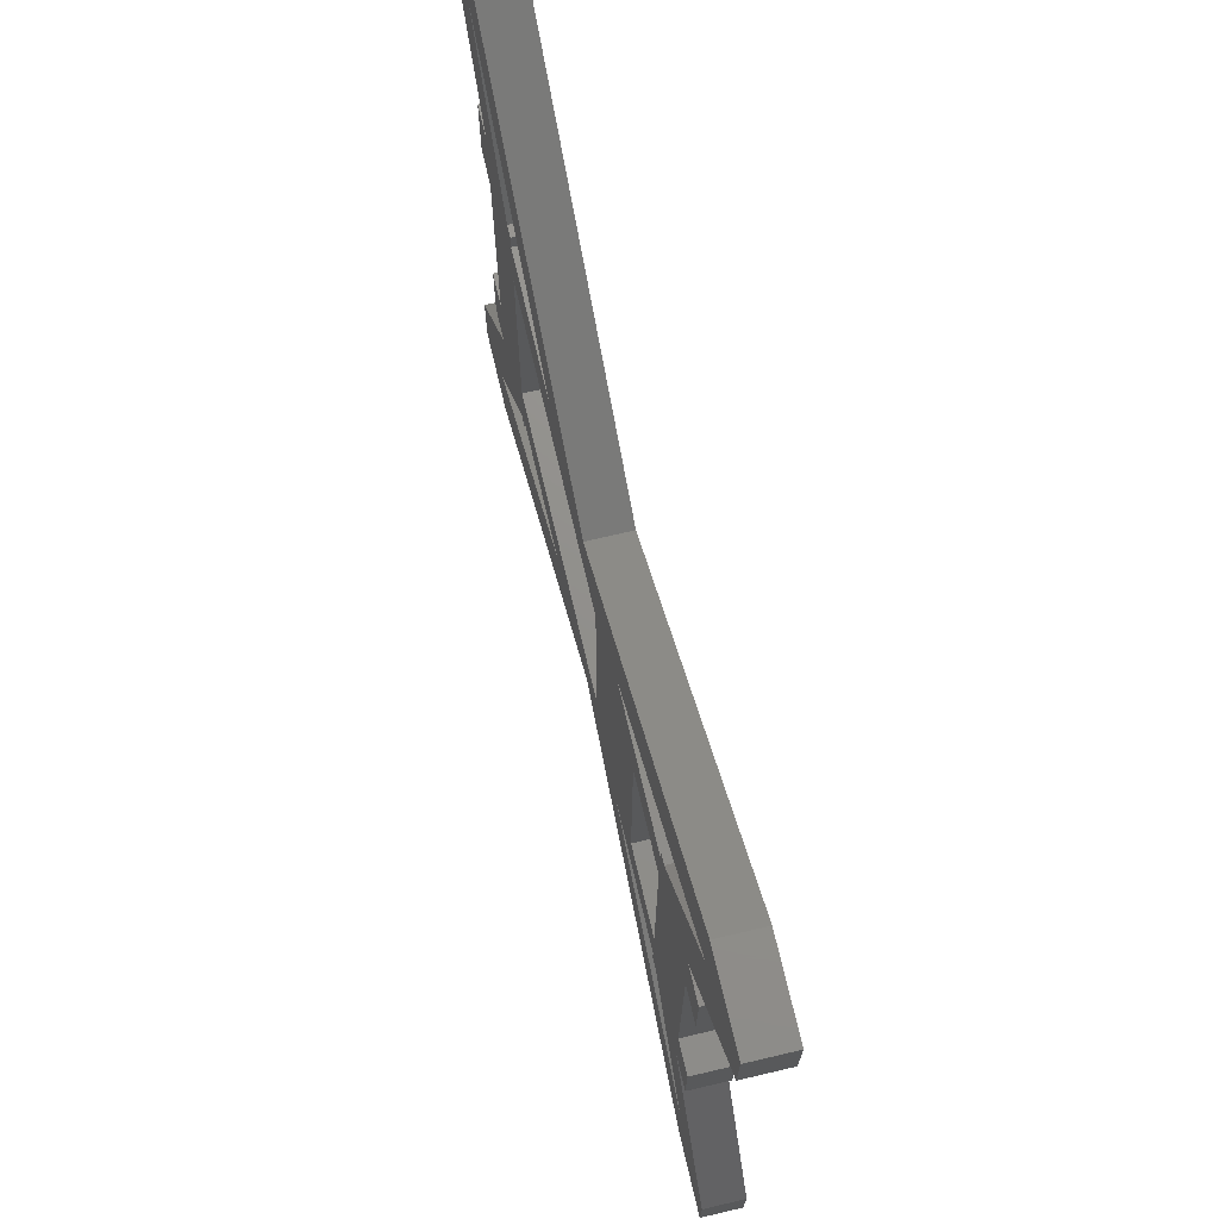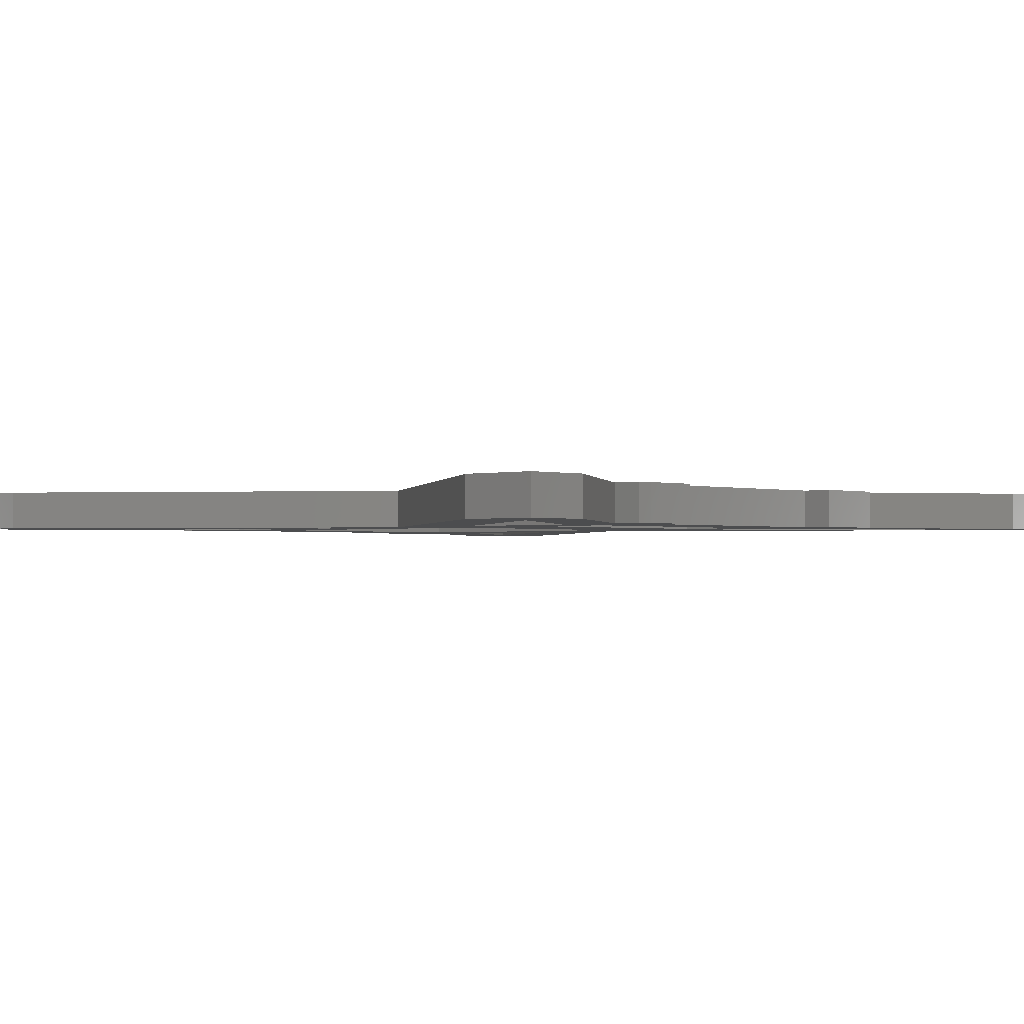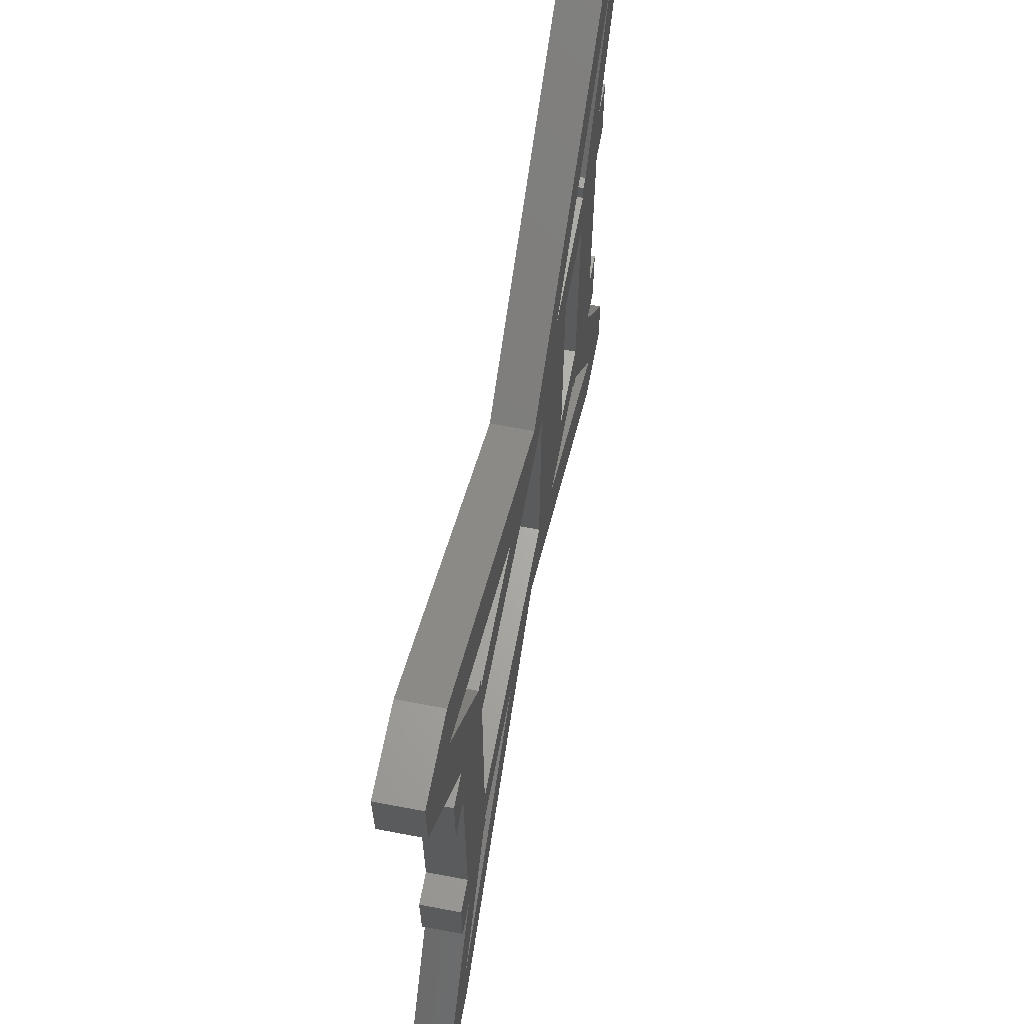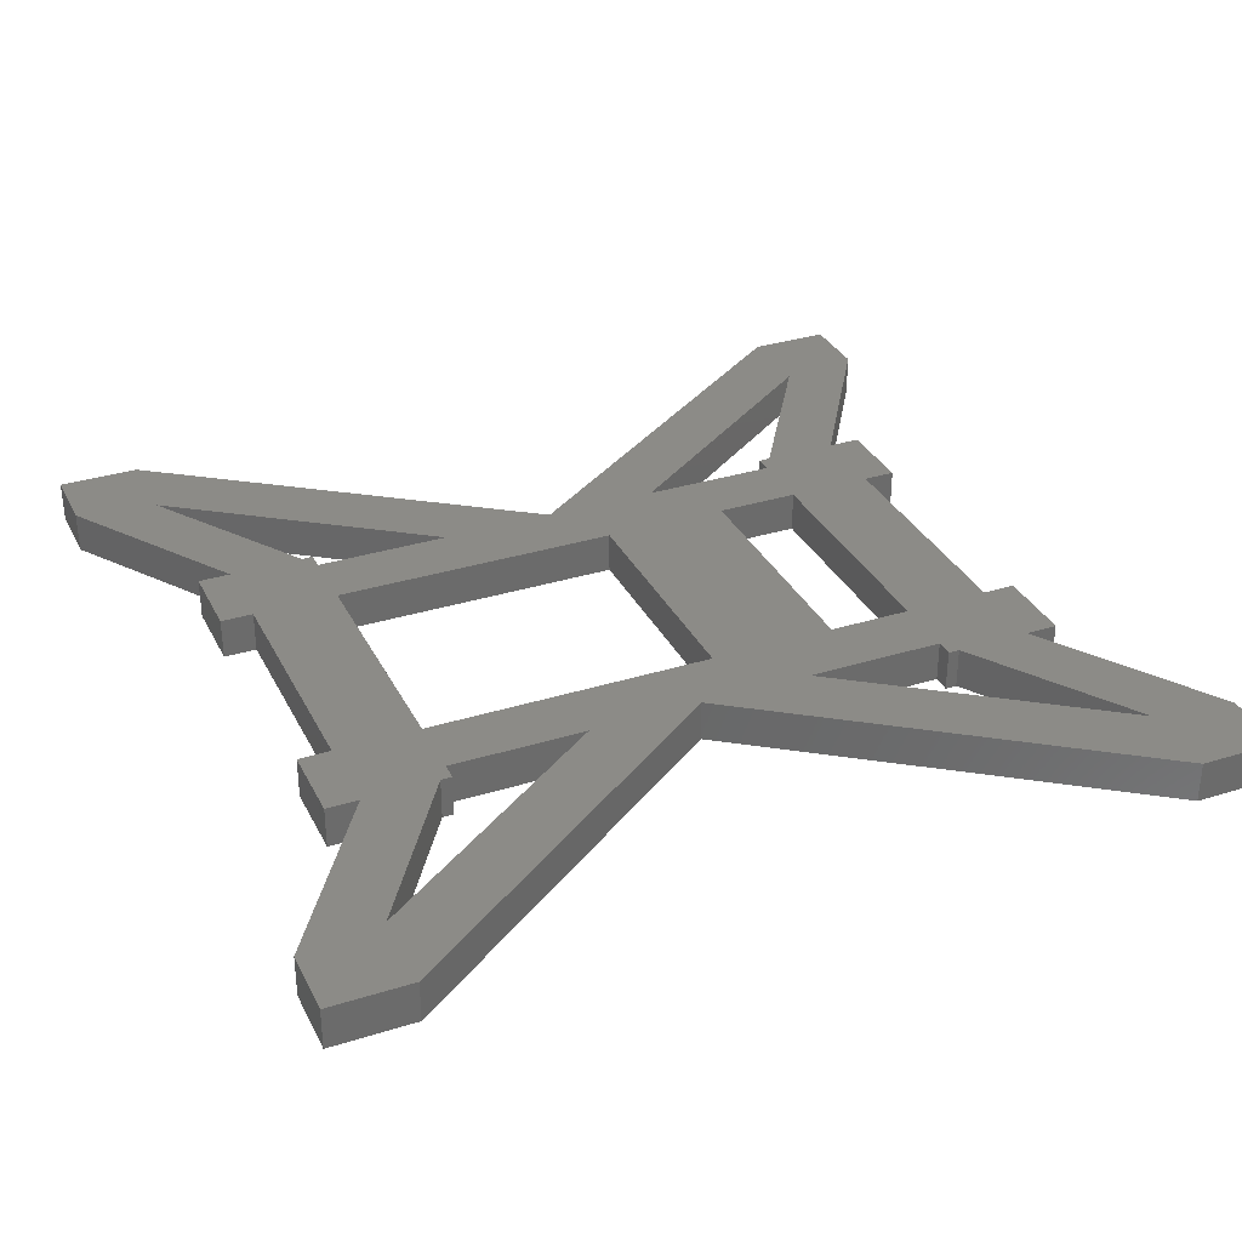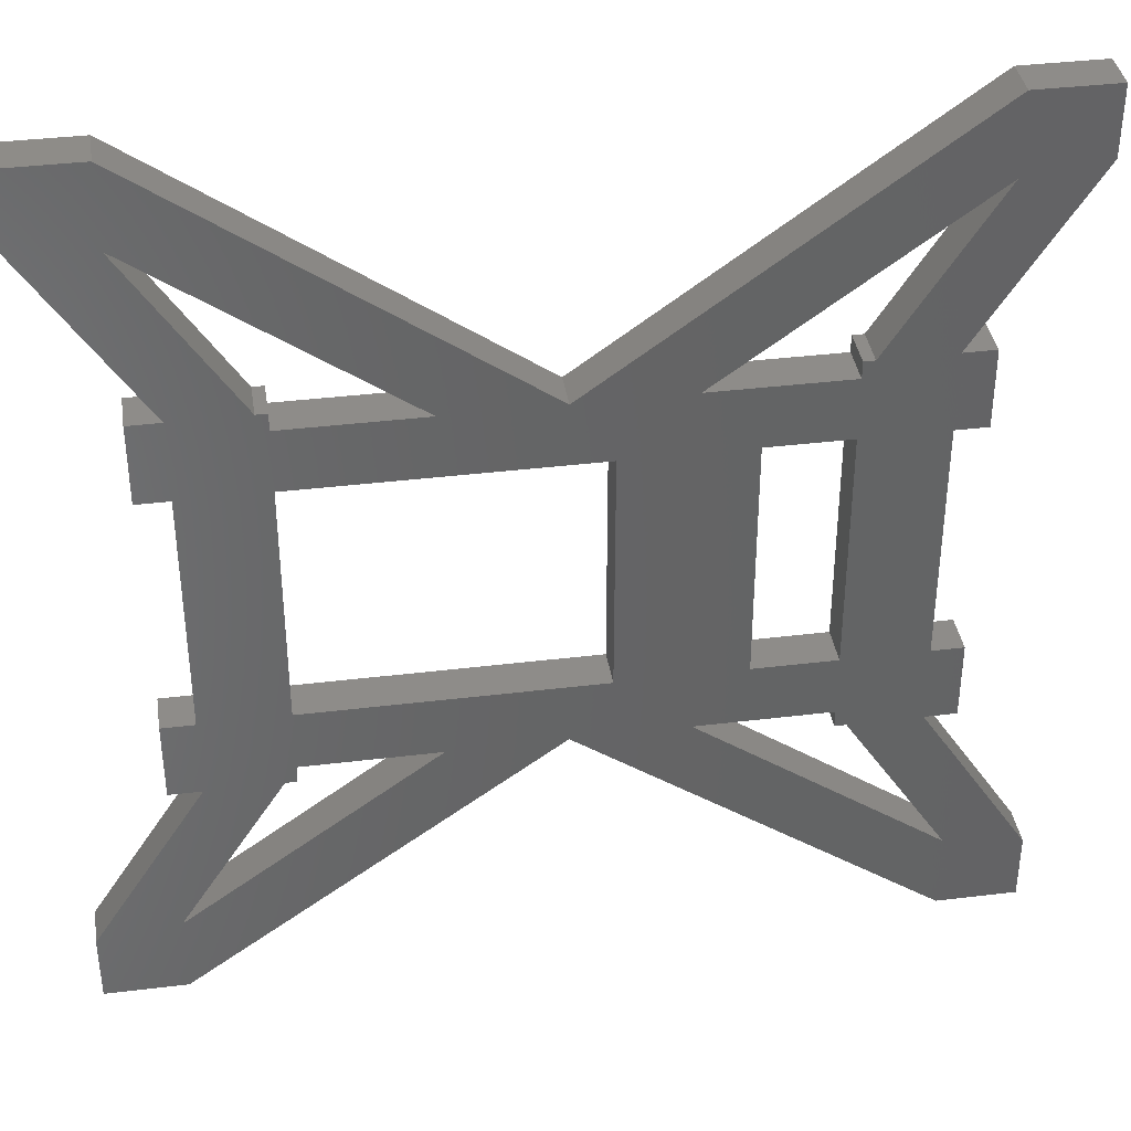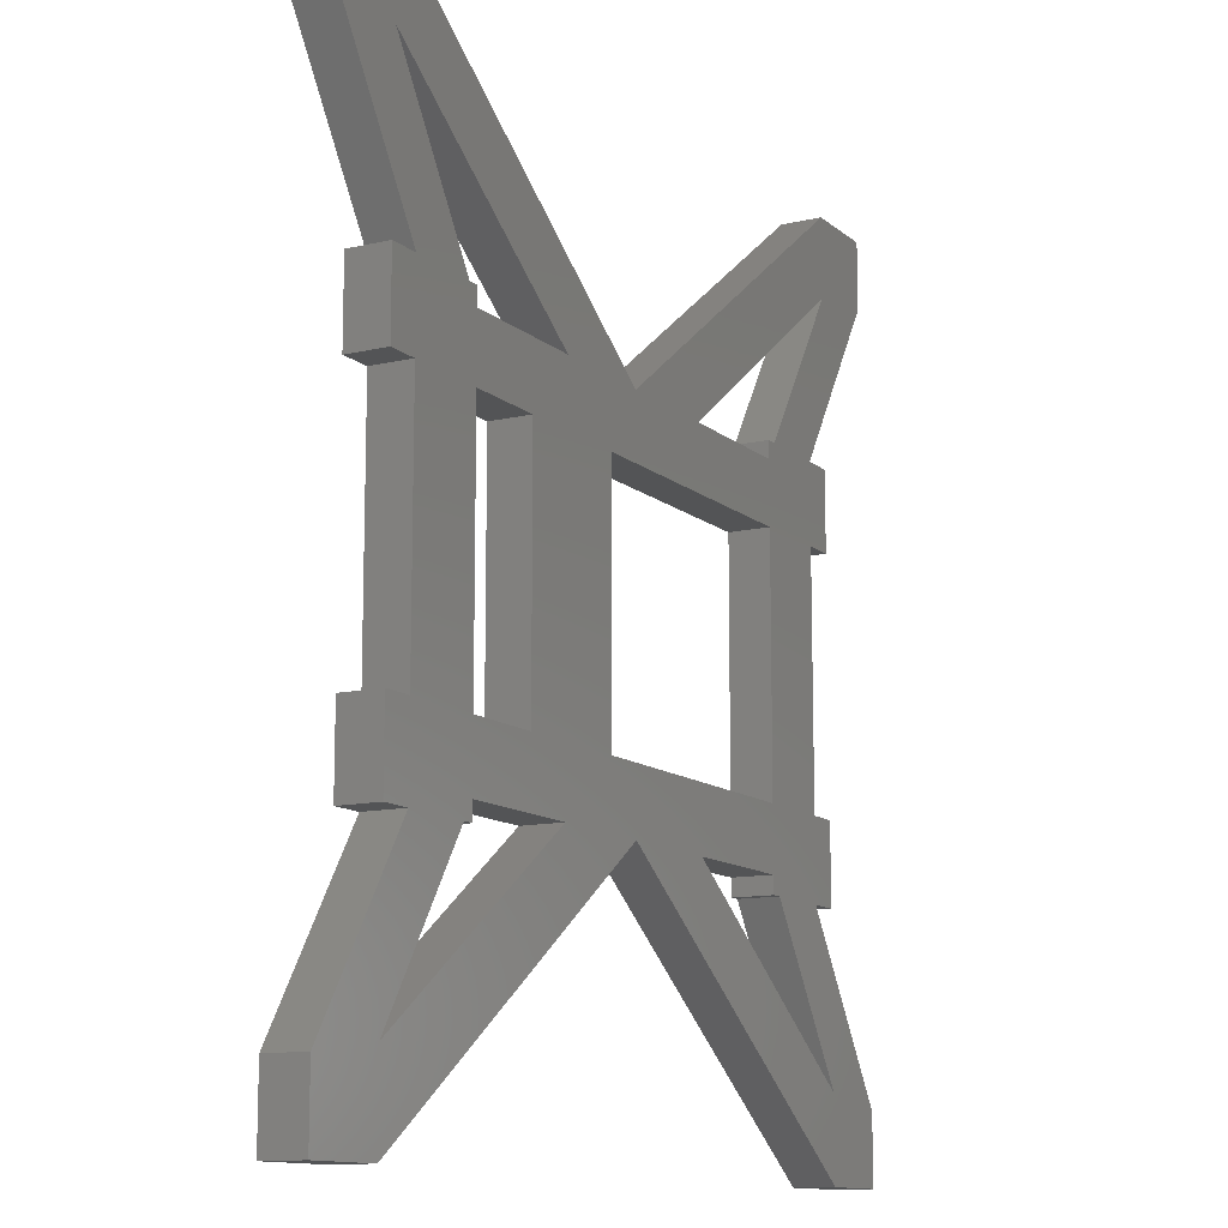
<metadata>
{"format":"stl","ext":"stl","renderer":"f3d","projection":"perspective","resolution":1024,"background":"white","views":[{"elev":72.5,"azim":-103.2,"up":"+Y"},{"elev":-1.4,"azim":-136.5,"up":"+Z"},{"elev":65.7,"azim":100.8,"up":"+Y"},{"elev":32.7,"azim":156.6,"up":"+Z"},{"elev":38.0,"azim":171.2,"up":"+Y"},{"elev":-12.1,"azim":-61.2,"up":"+Y"}]}
</metadata>
<code>
# stl→obj: 124 verts, 268 faces
v 171.9 64.75 10.1
v 138.5 64.75 3.083e-05
v 171.9 64.75 2.171e-05
v 138.5 64.75 10.1
v 174.7 60.42 10.1
v 200.9 20.1 2.471e-05
v 200.9 20.1 10.1
v 174.7 60.43 1.779e-05
v 46.25 160.5 2.335e-05
v 20.05 201.3 10.1
v 46.25 160.5 10.1
v 20.05 201.3 5.967e-05
v 49.02 156.2 10.1
v 82.91 156.2 4.005e-05
v 49.02 156.2 1.952e-05
v 82.91 156.2 10.1
v 82.38 64.75 10.1
v 49.02 64.75 3.307e-05
v 82.38 64.75 2.589e-05
v 49.02 64.75 10.1
v 20.05 20.1 10.1
v 20.05 20.1 1.236e-05
v 46.21 60.43 10.1
v 46.21 60.43 3.133e-05
v 200.9 201.3 10.1
v 174.6 160.5 6.403e-05
v 174.6 160.5 10.1
v 200.9 201.3 1.979e-05
v 138 156.2 10.1
v 138 156.2 0
v 171.9 156.2 5.447e-05
v 171.9 156.2 10.1
v 28.02 140.9 10.1
v 20.02 140.9 5.755e-05
v 28.02 140.9 4.297e-05
v 20.02 140.9 10.1
v 200.9 140.9 2.479e-05
v 200.9 156.2 10.1
v 200.9 140.9 10.1
v 200.9 156.2 5.809e-05
v 3.896e-12 17.23 10.1
v 8.206e-07 2.03e-06 9.509e-06
v 0 1.748e-06 10.1
v 6.391e-05 17.23 6.295e-05
v 200.9 64.75 6.887e-05
v 200.9 80.1 10.1
v 200.9 64.75 10.1
v 200.9 80.1 1.494e-05
v 192.9 140.9 4.042e-05
v 192.9 140.9 10.1
v 100.5 80.1 9.261e-06
v 100.5 140.9 10.1
v 100.5 80.1 10.1
v 100.5 140.9 1.348e-05
v 192.9 80.1 3.32e-05
v 192.9 80.1 10.1
v 20.05 80.1 4.439e-05
v 28.02 80.1 10.1
v 28.02 80.1 2.864e-05
v 20.05 80.1 10.1
v 20.05 221 10.1
v 110.4 156.2 1.553e-05
v 20.05 221 1.421e-05
v 110.4 156.2 10.1
v 200.9 221 3.387e-05
v 200.9 221 10.1
v 171.9 140.9 1.253e-05
v 171.9 80.1 5.564e-06
v 171.9 160.5 7.697e-05
v 110.4 64.75 2.908e-05
v 20.05 0 1.619e-05
v 20.02 156.2 2.377e-05
v 20.05 160.5 3.862e-05
v 28.02 160.5 3.331e-05
v 1.099e-05 204.1 9.795e-05
v 8.206e-07 221 9.509e-06
v 28.02 60.42 0.0001105
v 49.05 60.43 3.161e-05
v 20.05 64.75 1.396e-05
v 20.05 60.42 8.468e-05
v 49.05 160.5 4e-05
v 49.02 140.9 3.786e-05
v 69.52 140.9 4.23e-05
v 69.52 80.1 3.734e-05
v 49.02 80.1 3.064e-05
v 221 221 9.509e-06
v 171.9 60.43 1.358e-05
v 192.9 160.5 3.696e-05
v 192.9 60.43 7.725e-05
v 221 204.2 5.449e-05
v 200.9 160.5 3.508e-05
v 200.9 60.43 6.963e-05
v 221 17.16 4.652e-06
v 200.9 1.363e-12 1.556e-05
v 221 2.03e-06 9.509e-06
v 0 221 10.1
v 20.05 1.748e-06 10.1
v 110.4 64.75 10.1
v 20.02 156.2 10.1
v 221 1.748e-06 10.1
v 200.9 1.748e-06 10.1
v 3.152e-10 204.1 10.1
v 221 17.16 10.1
v 171.9 140.9 10.1
v 171.9 80.1 10.1
v 49.02 140.9 10.1
v 49.02 80.1 10.1
v 221 204.2 10.1
v 221 221 10.1
v 69.52 140.9 10.1
v 69.52 80.1 10.1
v 20.05 64.75 10.1
v 49.05 60.43 10.1
v 171.9 60.42 10.1
v 171.9 160.5 10.1
v 49.05 160.5 10.1
v 192.9 60.42 10.1
v 192.9 160.5 10.1
v 28.02 160.5 10.1
v 28.02 60.42 10.1
v 20.05 160.5 10.1
v 20.05 60.42 10.1
v 200.9 60.42 10.1
v 200.9 160.5 10.1
f 1 2 3
f 2 1 4
f 5 6 7
f 6 5 8
f 9 10 11
f 10 9 12
f 13 14 15
f 14 13 16
f 16 12 14
f 12 16 10
f 17 18 19
f 18 17 20
f 21 19 22
f 19 21 17
f 2 7 6
f 7 2 4
f 22 23 21
f 23 22 24
f 25 26 27
f 26 25 28
f 28 29 30
f 29 28 25
f 29 31 30
f 31 29 32
f 33 34 35
f 34 33 36
f 37 38 39
f 38 37 40
f 41 42 43
f 42 41 44
f 45 46 47
f 46 45 48
f 39 49 37
f 49 39 50
f 51 52 53
f 52 51 54
f 55 46 48
f 46 55 56
f 55 50 56
f 50 55 49
f 57 58 59
f 58 57 60
f 61 62 63
f 62 61 64
f 64 65 62
f 65 64 66
f 62 12 63
f 12 62 14
f 14 62 54
f 54 62 67
f 67 62 30
f 67 30 31
f 67 31 68
f 68 31 3
f 26 31 69
f 22 70 71
f 70 22 19
f 70 19 51
f 51 19 14
f 51 14 54
f 70 51 68
f 70 68 2
f 2 68 3
f 72 35 34
f 35 72 73
f 35 73 74
f 63 75 76
f 75 63 12
f 75 12 74
f 74 12 9
f 74 9 77
f 77 9 24
f 24 9 78
f 78 9 18
f 44 71 42
f 71 44 22
f 22 44 77
f 22 77 24
f 59 79 57
f 79 59 80
f 80 59 77
f 77 59 35
f 77 35 74
f 9 15 18
f 15 9 81
f 14 82 15
f 82 14 83
f 83 14 84
f 84 14 19
f 18 85 19
f 85 18 15
f 85 15 82
f 19 85 84
f 65 30 62
f 30 65 28
f 28 65 86
f 3 8 87
f 8 3 31
f 8 31 26
f 8 26 88
f 88 26 28
f 8 88 49
f 8 49 89
f 88 28 90
f 90 28 86
f 91 40 88
f 88 37 49
f 37 88 40
f 48 45 55
f 89 55 92
f 55 89 49
f 92 55 45
f 89 6 8
f 6 89 93
f 6 93 94
f 94 93 95
f 2 94 70
f 94 2 6
f 96 63 76
f 63 96 61
f 70 97 71
f 97 70 98
f 99 34 36
f 34 99 72
f 100 94 95
f 94 100 101
f 101 70 94
f 70 101 98
f 96 75 102
f 75 96 76
f 95 103 100
f 103 95 93
f 71 43 42
f 43 71 97
f 104 68 105
f 68 104 67
f 104 54 67
f 54 104 52
f 51 105 68
f 105 51 53
f 85 106 107
f 106 85 82
f 86 108 90
f 108 86 109
f 83 106 82
f 106 83 110
f 65 109 86
f 109 65 66
f 110 84 111
f 84 110 83
f 107 84 85
f 84 107 111
f 58 35 59
f 35 58 33
f 60 79 112
f 79 60 57
f 78 20 113
f 20 78 18
f 78 23 24
f 23 78 113
f 1 87 114
f 87 1 3
f 8 114 87
f 114 8 5
f 69 27 26
f 27 69 115
f 115 31 32
f 31 115 69
f 15 116 13
f 116 15 81
f 11 81 9
f 81 11 116
f 98 21 97
f 21 98 17
f 17 98 53
f 17 53 16
f 16 53 52
f 53 98 105
f 105 98 4
f 105 4 1
f 105 1 104
f 101 4 98
f 4 101 7
f 7 117 5
f 117 7 103
f 103 7 101
f 103 101 100
f 5 1 114
f 1 5 115
f 115 5 27
f 27 5 118
f 27 118 25
f 118 5 117
f 118 117 50
f 25 118 108
f 29 66 64
f 66 29 25
f 66 25 109
f 109 25 108
f 102 61 96
f 61 102 10
f 61 10 16
f 61 16 64
f 64 16 52
f 64 52 104
f 64 104 29
f 29 104 32
f 32 104 115
f 115 104 1
f 116 11 13
f 119 10 102
f 10 119 11
f 11 119 33
f 11 33 58
f 11 58 120
f 11 120 23
f 11 23 113
f 11 113 20
f 11 20 107
f 11 107 13
f 13 107 106
f 20 111 107
f 111 20 17
f 106 16 13
f 16 106 110
f 16 110 111
f 16 111 17
f 36 121 99
f 121 36 33
f 121 33 119
f 112 58 60
f 58 112 122
f 58 122 120
f 97 41 43
f 41 97 21
f 41 21 120
f 120 21 23
f 39 118 50
f 118 39 38
f 117 56 50
f 56 117 123
f 56 123 47
f 46 56 47
f 124 118 38
f 102 74 119
f 74 102 75
f 73 119 74
f 119 73 121
f 121 72 99
f 72 121 73
f 93 117 103
f 117 93 89
f 123 89 92
f 89 123 117
f 92 47 123
f 47 92 45
f 77 122 80
f 122 77 120
f 90 118 88
f 118 90 108
f 122 79 80
f 79 122 112
f 91 38 40
f 38 91 124
f 88 124 91
f 124 88 118
f 41 77 44
f 77 41 120

</code>
